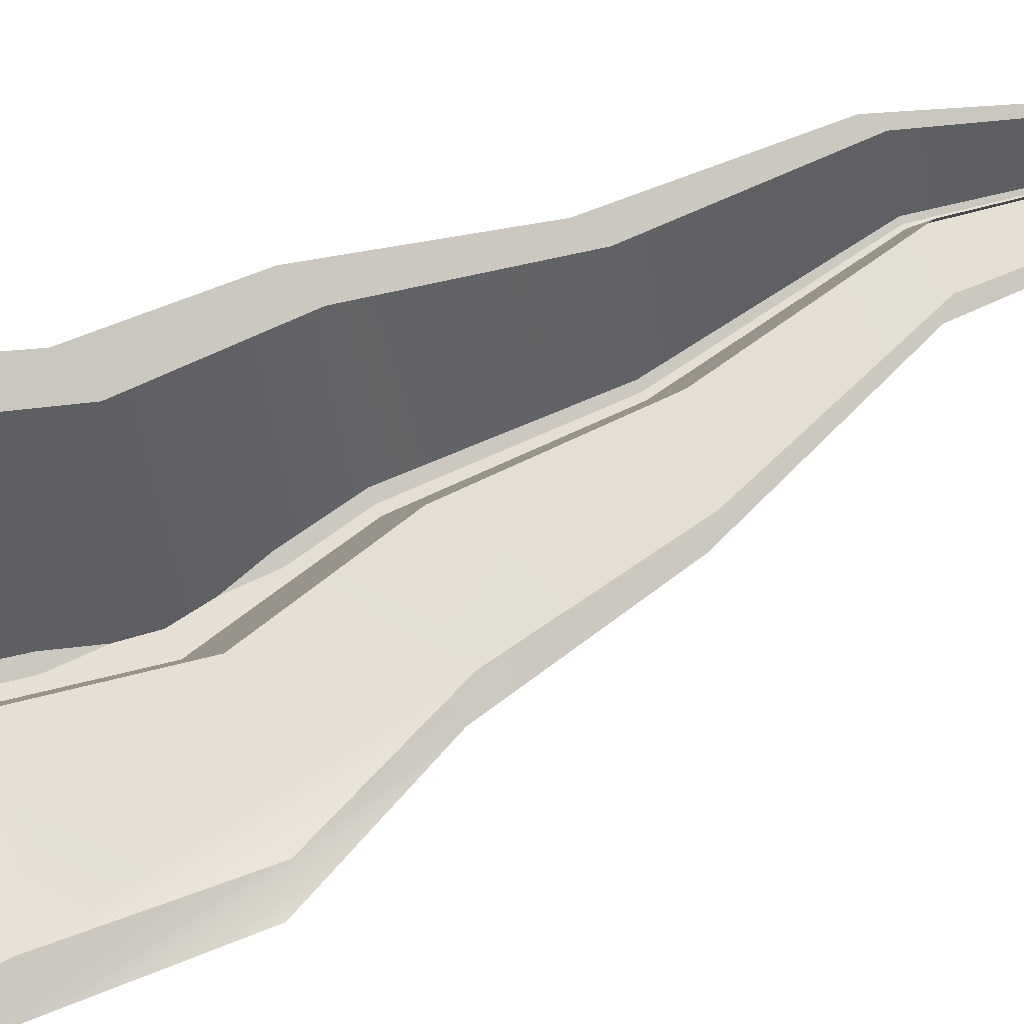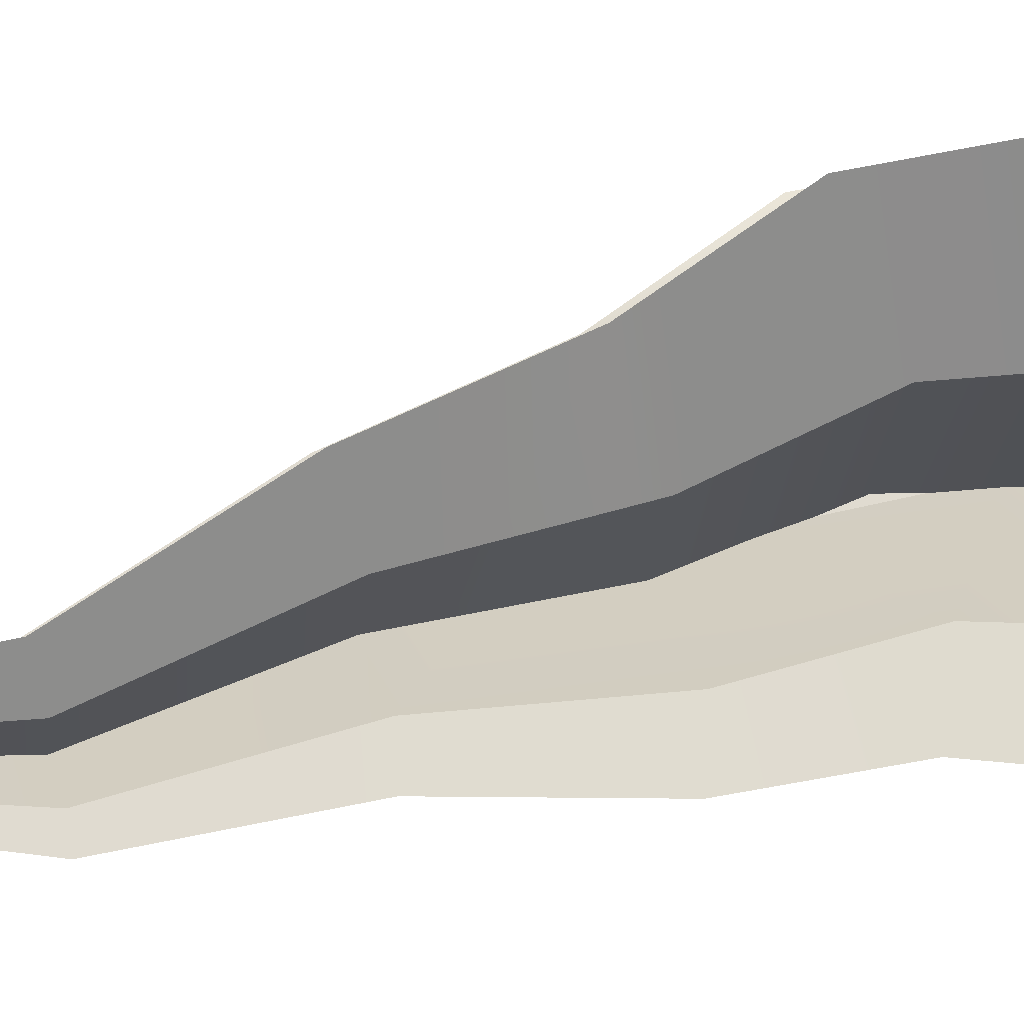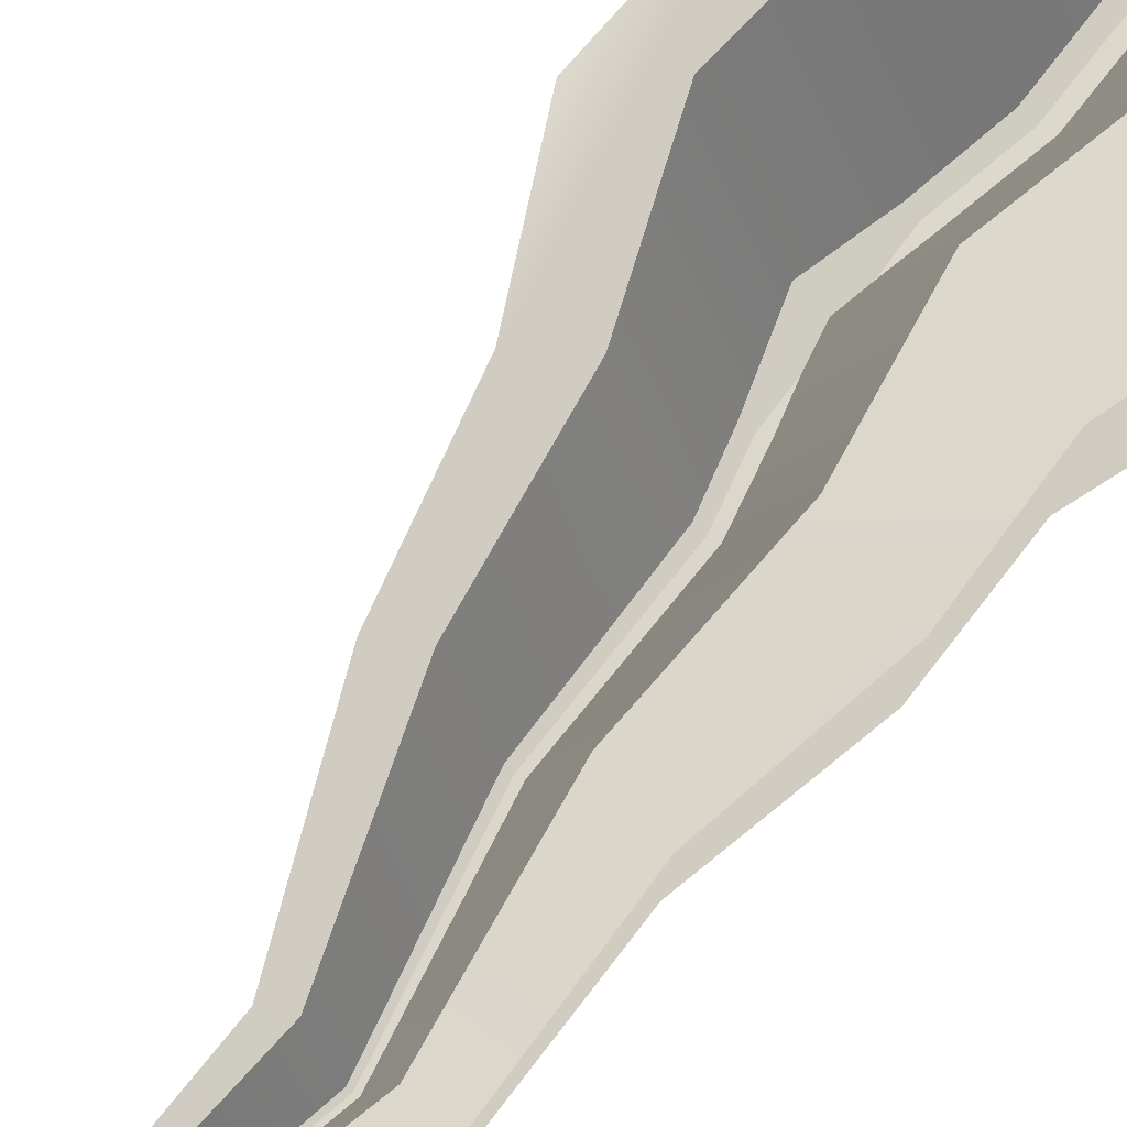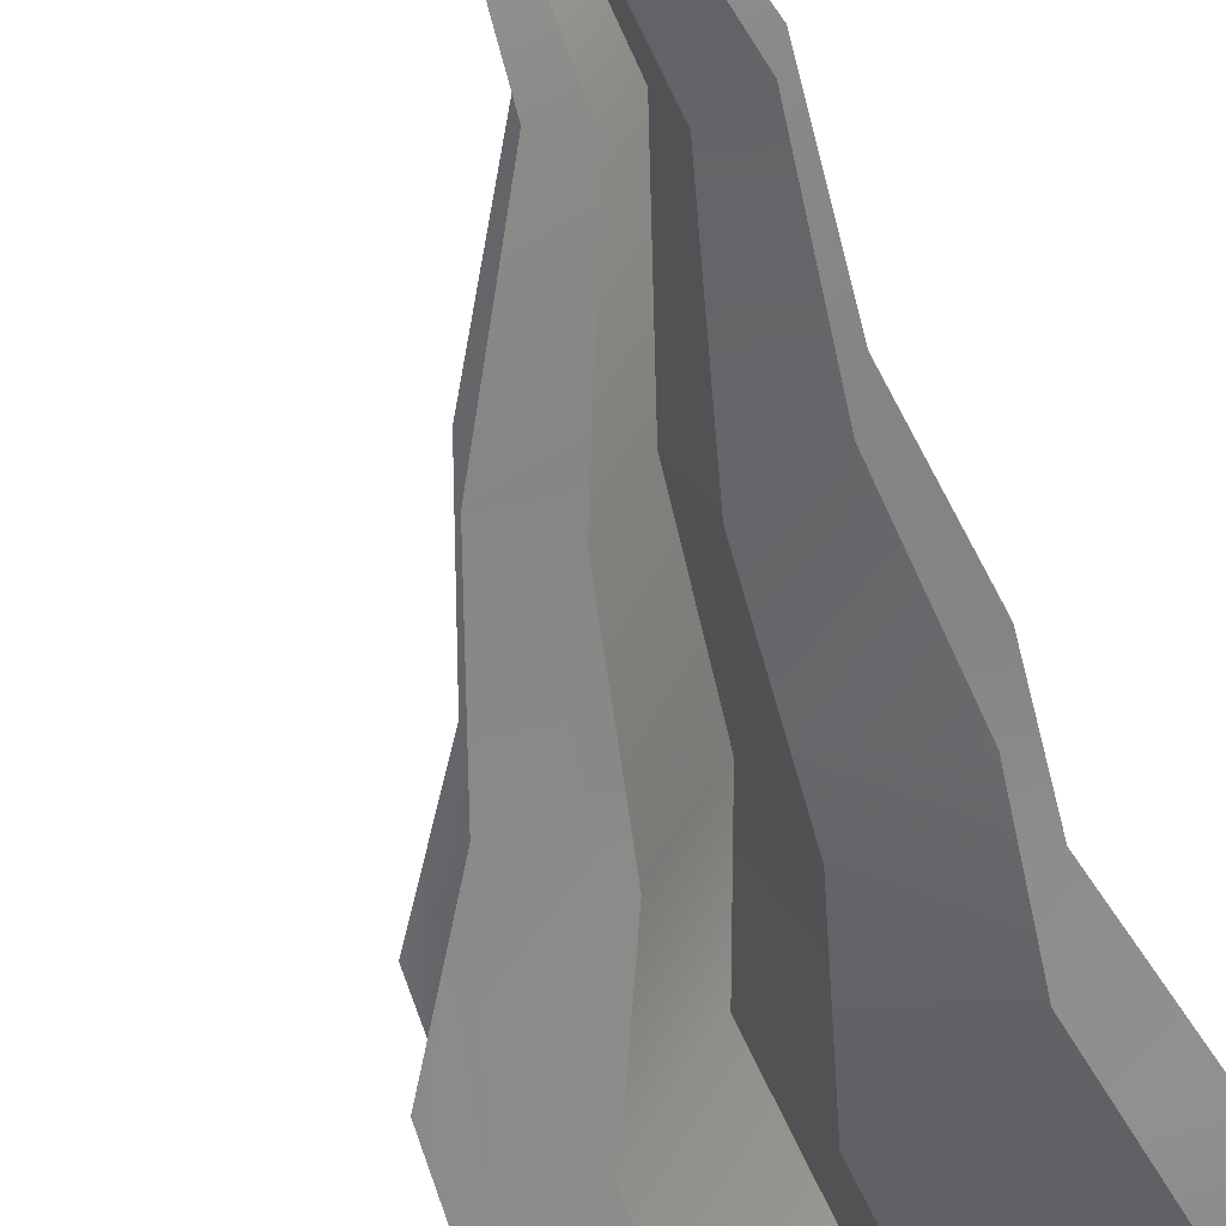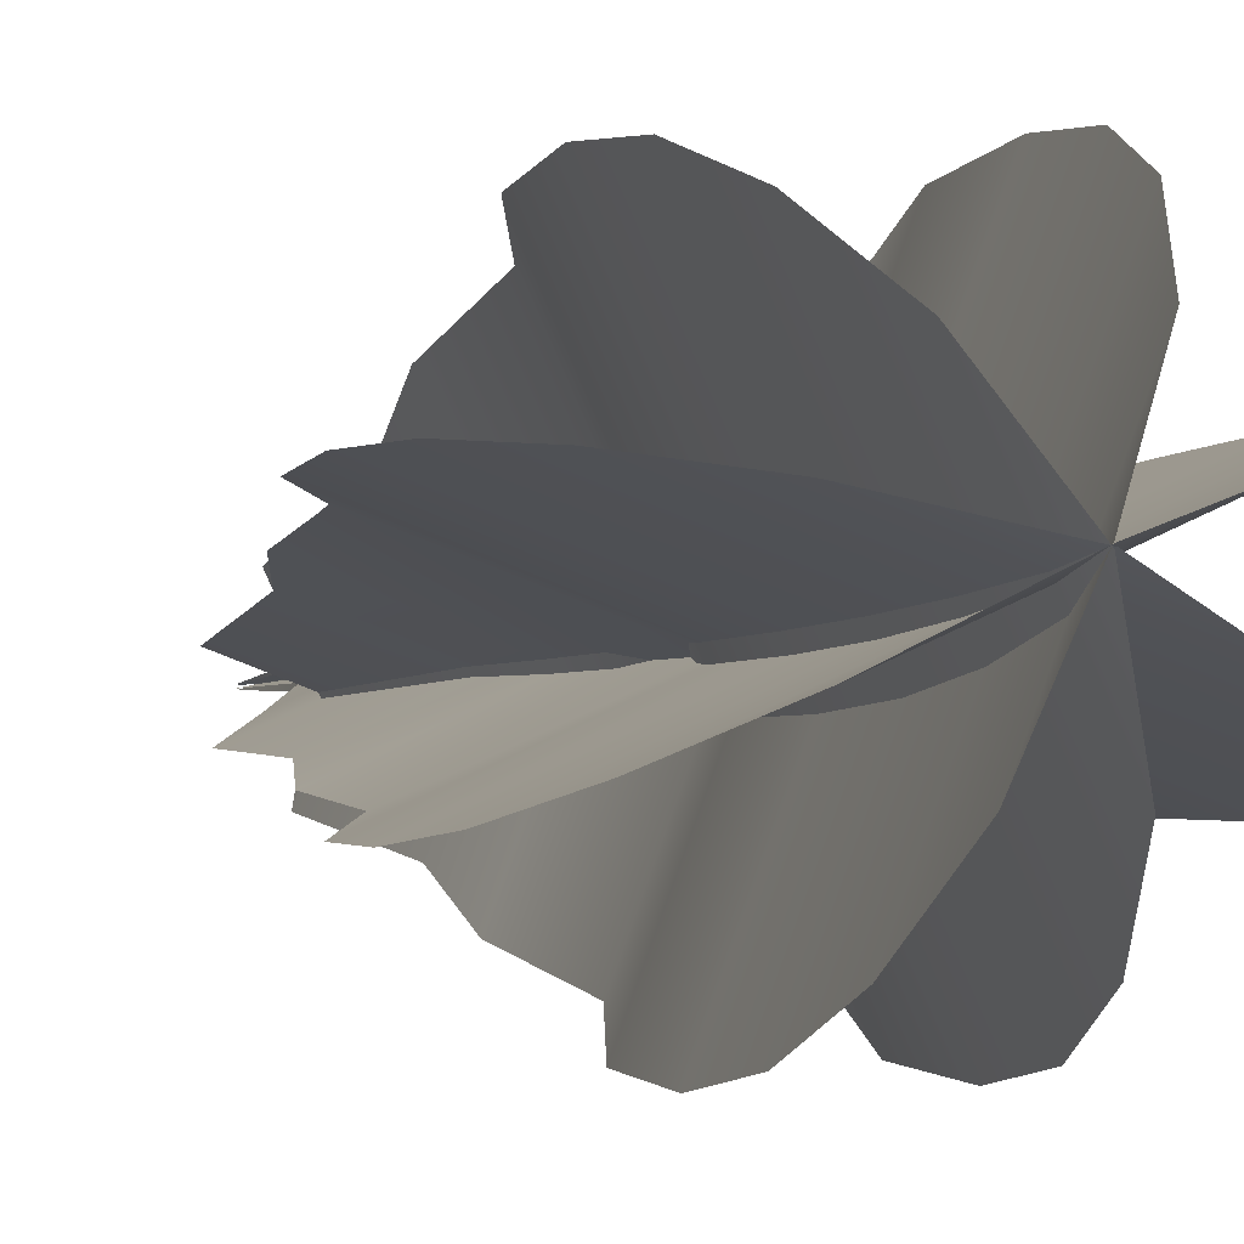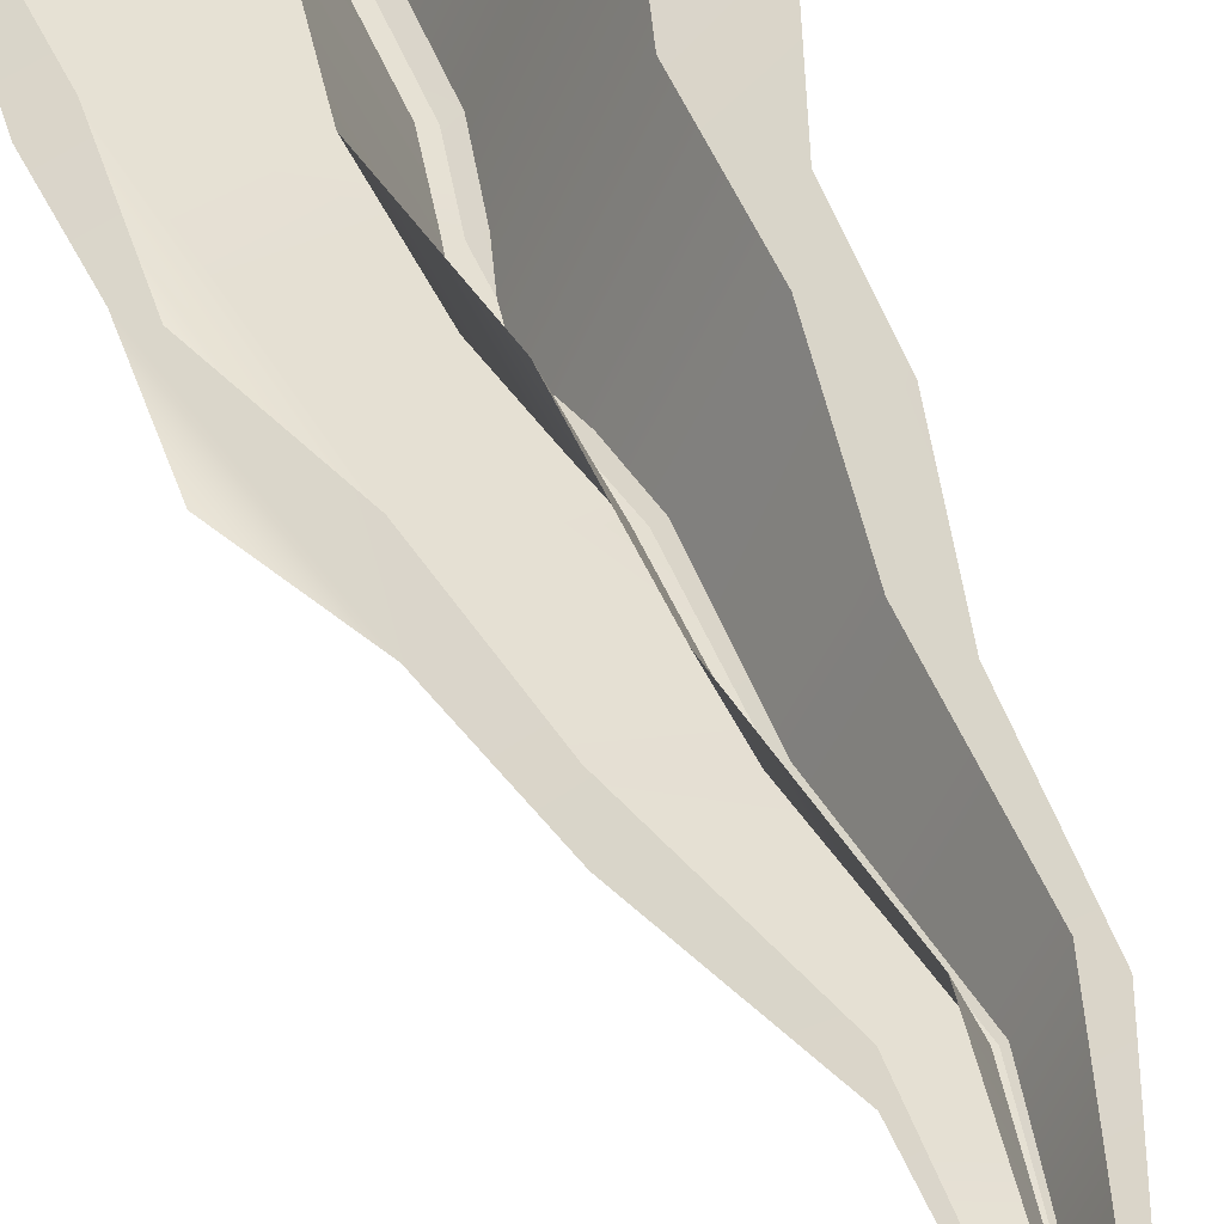
<metadata>
{"format":"obj","ext":"obj","renderer":"f3d","projection":"perspective","resolution":1024,"background":"white","views":[{"elev":69.2,"azim":-109.2,"up":"+Y"},{"elev":47.3,"azim":81.1,"up":"+Y"},{"elev":64.2,"azim":41.8,"up":"+Y"},{"elev":-60.2,"azim":18.0,"up":"+Y"},{"elev":-0.6,"azim":171.4,"up":"+Y"},{"elev":46.5,"azim":-15.3,"up":"+Y"}]}
</metadata>
<code>
o Flame5t_BezierCurve.011
v -1.988 4.657 3.349
v -1.981 4.658 3.352
v -1.975 4.66 3.36
v -1.972 4.66 3.368
v -1.97 4.66 3.377
v -1.97 4.659 3.387
v -1.973 4.659 3.399
v -1.972 4.658 3.409
v -1.974 4.656 3.422
v -1.972 4.655 3.435
v -1.976 4.654 3.45
v -1.979 4.654 3.465
v -1.978 4.653 3.482
v -1.994 4.653 3.353
v -1.998 4.651 3.361
v -1.999 4.65 3.37
v -1.999 4.649 3.379
v -1.997 4.649 3.389
v -1.997 4.65 3.401
v -1.992 4.65 3.411
v -1.988 4.651 3.423
v -1.981 4.651 3.436
v -1.98 4.652 3.45
v -1.98 4.653 3.465
v -1.988 4.657 3.349
v -1.986 4.65 3.352
v -1.984 4.645 3.36
v -1.982 4.642 3.368
v -1.981 4.641 3.377
v -1.98 4.641 3.387
v -1.982 4.643 3.399
v -1.979 4.645 3.409
v -1.979 4.647 3.422
v -1.976 4.649 3.435
v -1.978 4.651 3.45
v -1.98 4.653 3.465
v -1.978 4.653 3.482
v -1.991 4.663 3.353
v -1.992 4.667 3.362
v -1.992 4.669 3.37
v -1.992 4.67 3.379
v -1.991 4.669 3.389
v -1.991 4.667 3.401
v -1.987 4.664 3.411
v -1.984 4.661 3.423
v -1.979 4.658 3.436
v -1.979 4.656 3.45
v -1.98 4.654 3.465
v -1.988 4.657 3.349
v -1.984 4.663 3.353
v -1.981 4.667 3.36
v -1.979 4.669 3.369
v -1.978 4.669 3.378
v -1.977 4.668 3.388
v -1.979 4.667 3.4
v -1.977 4.664 3.41
v -1.977 4.661 3.422
v -1.975 4.658 3.436
v -1.977 4.656 3.45
v -1.98 4.654 3.465
v -1.978 4.653 3.482
v -1.99 4.65 3.353
v -1.991 4.645 3.361
v -1.991 4.642 3.369
v -1.99 4.641 3.378
v -1.989 4.641 3.388
v -1.99 4.643 3.4
v -1.986 4.645 3.41
v -1.983 4.647 3.422
v -1.979 4.649 3.436
v -1.979 4.651 3.45
v -1.98 4.653 3.465
v -1.988 4.657 3.349
v -1.981 4.653 3.352
v -1.976 4.65 3.359
v -1.973 4.649 3.368
v -1.972 4.648 3.377
v -1.971 4.648 3.387
v -1.974 4.649 3.399
v -1.973 4.65 3.409
v -1.974 4.651 3.422
v -1.973 4.651 3.435
v -1.976 4.652 3.45
v -1.979 4.653 3.465
v -1.978 4.653 3.482
v -1.994 4.659 3.354
v -1.998 4.66 3.362
v -2 4.661 3.371
v -2 4.661 3.38
v -1.998 4.66 3.39
v -1.998 4.66 3.401
v -1.992 4.658 3.411
v -1.988 4.657 3.423
v -1.982 4.655 3.436
v -1.981 4.654 3.45
v -1.98 4.654 3.465
g Flame5t_BezierCurve.011_None
f 18 7 20
f 45 44 33
f 70 71 59
f 90 79 92
f 1 2 14
f 2 3 14
f 3 4 16
f 4 5 17
f 5 6 18
f 6 7 18
f 7 8 20
f 8 9 20
f 9 10 22
f 10 11 22
f 12 13 24
f 11 12 23
f 22 11 23
f 4 17 16
f 12 24 23
f 22 21 9
f 21 20 9
f 5 18 17
f 16 15 3
f 15 14 3
f 20 19 18
f 25 26 38
f 26 27 38
f 27 28 39
f 28 29 40
f 39 28 40
f 29 30 42
f 30 31 42
f 31 32 44
f 32 33 44
f 33 34 46
f 34 35 46
f 36 37 48
f 35 36 47
f 46 35 47
f 39 38 27
f 41 40 29
f 44 43 31
f 43 42 31
f 42 41 29
f 36 48 47
f 46 45 33
f 51 50 62
f 50 49 62
f 62 63 51
f 63 64 52
f 64 65 52
f 65 66 54
f 66 67 55
f 68 69 57
f 69 70 57
f 66 55 54
f 67 68 55
f 52 51 63
f 54 53 65
f 53 52 65
f 57 56 68
f 56 55 68
f 59 58 70
f 58 57 70
f 72 61 60
f 72 60 71
f 60 59 71
f 73 74 86
f 74 75 86
f 75 76 88
f 76 77 89
f 77 78 90
f 78 79 90
f 79 80 92
f 80 81 92
f 81 82 94
f 82 83 94
f 84 85 96
f 83 84 95
f 94 83 95
f 76 89 88
f 84 96 95
f 94 93 81
f 93 92 81
f 77 90 89
f 88 87 75
f 87 86 75
f 92 91 90

</code>
